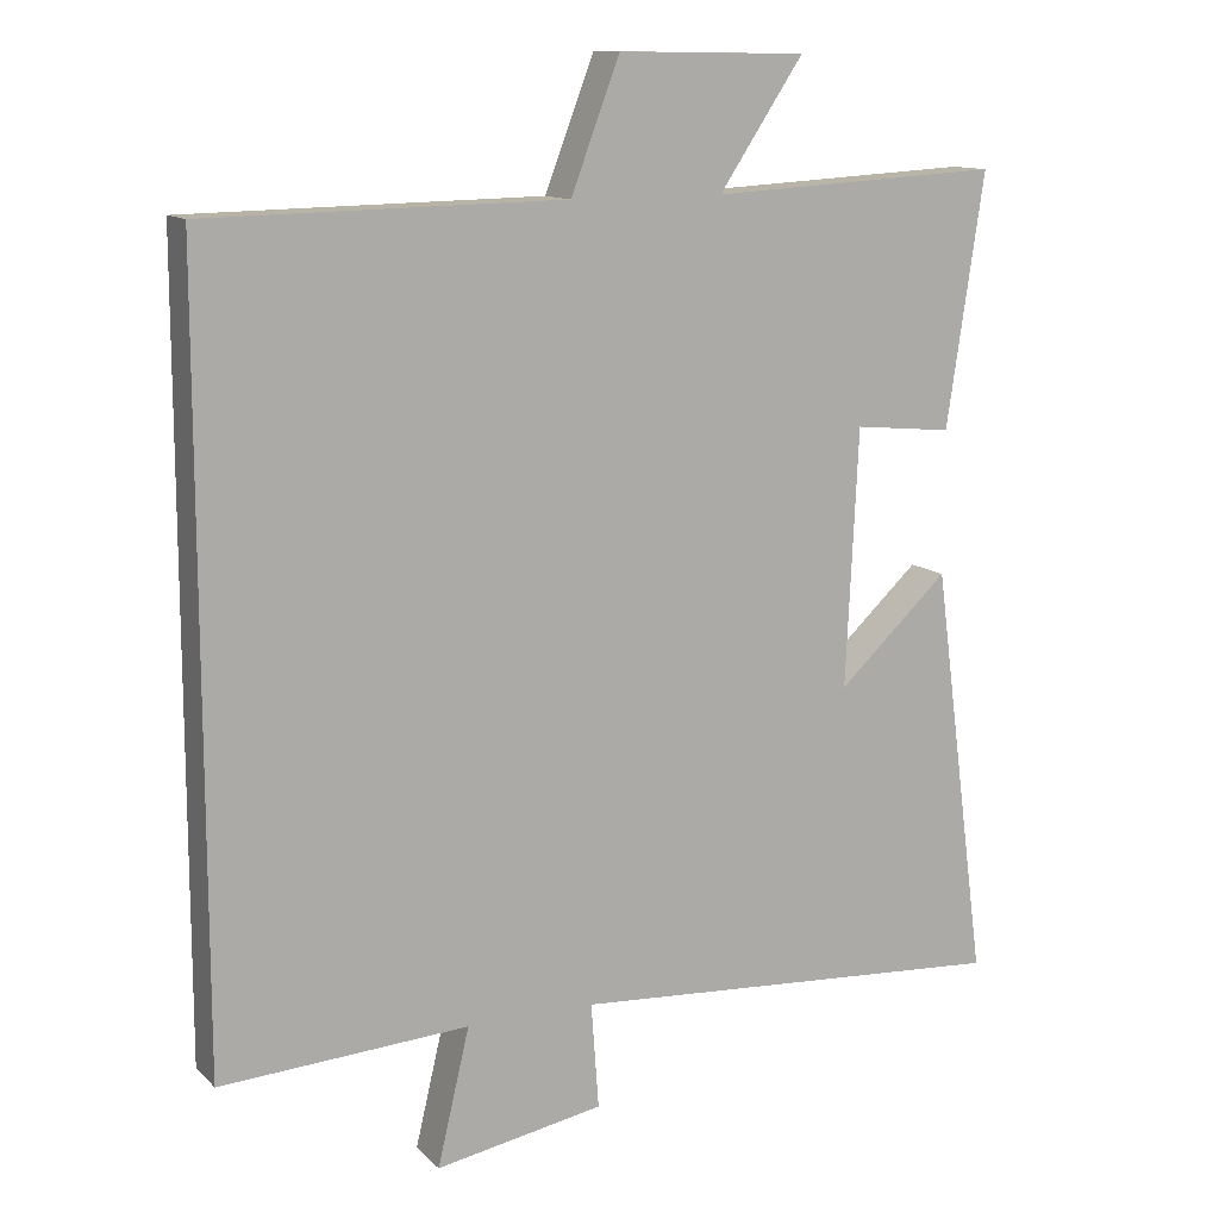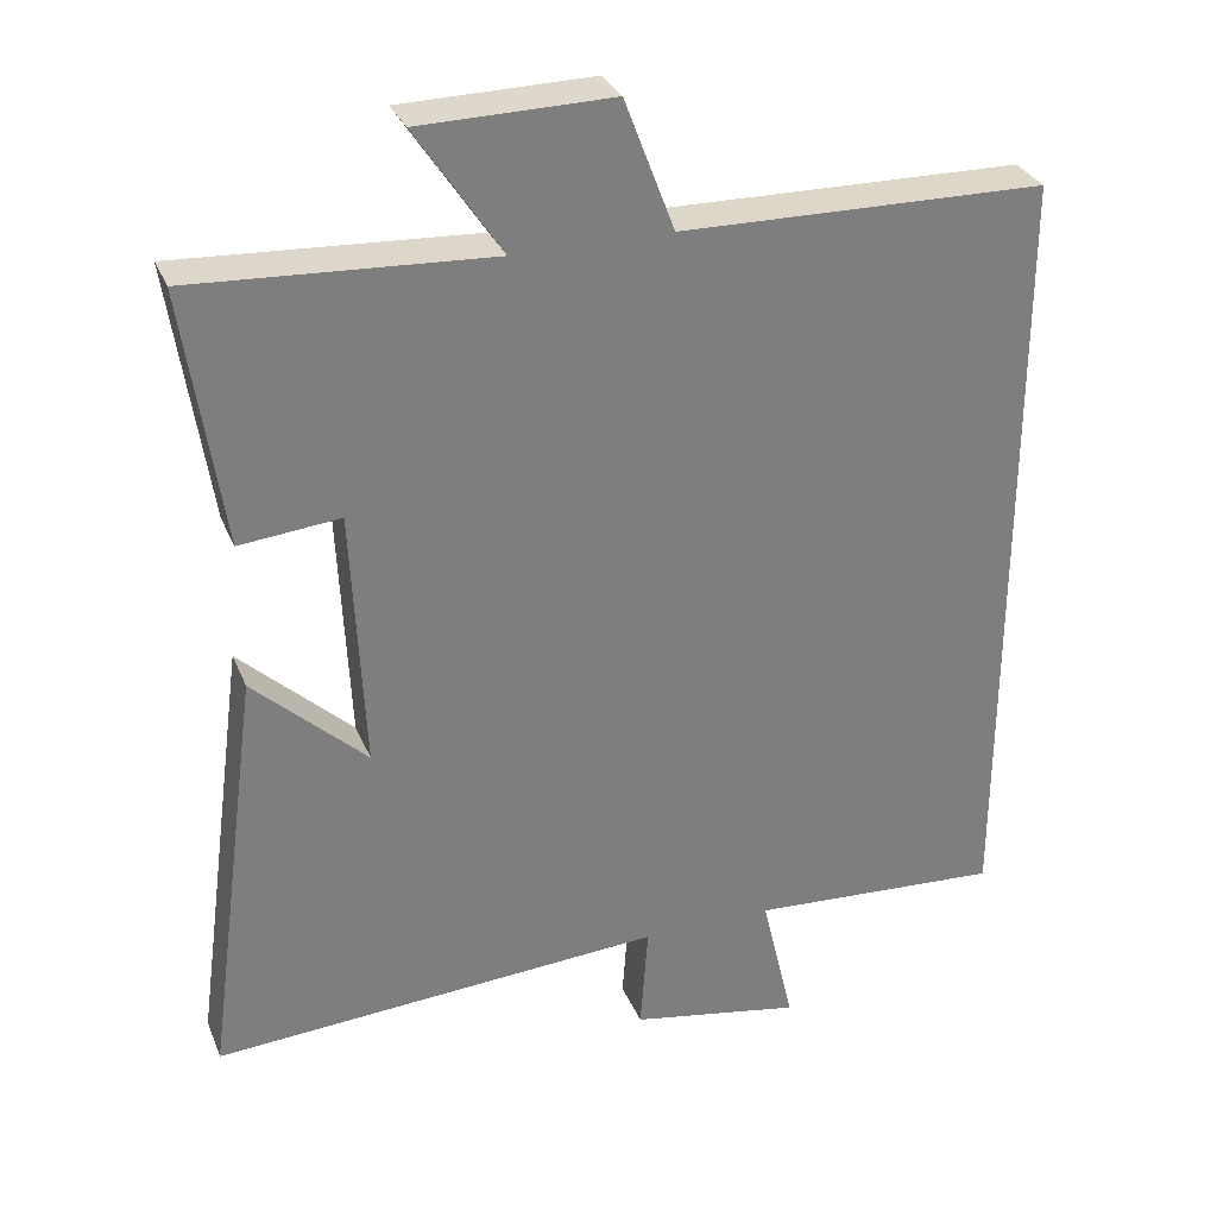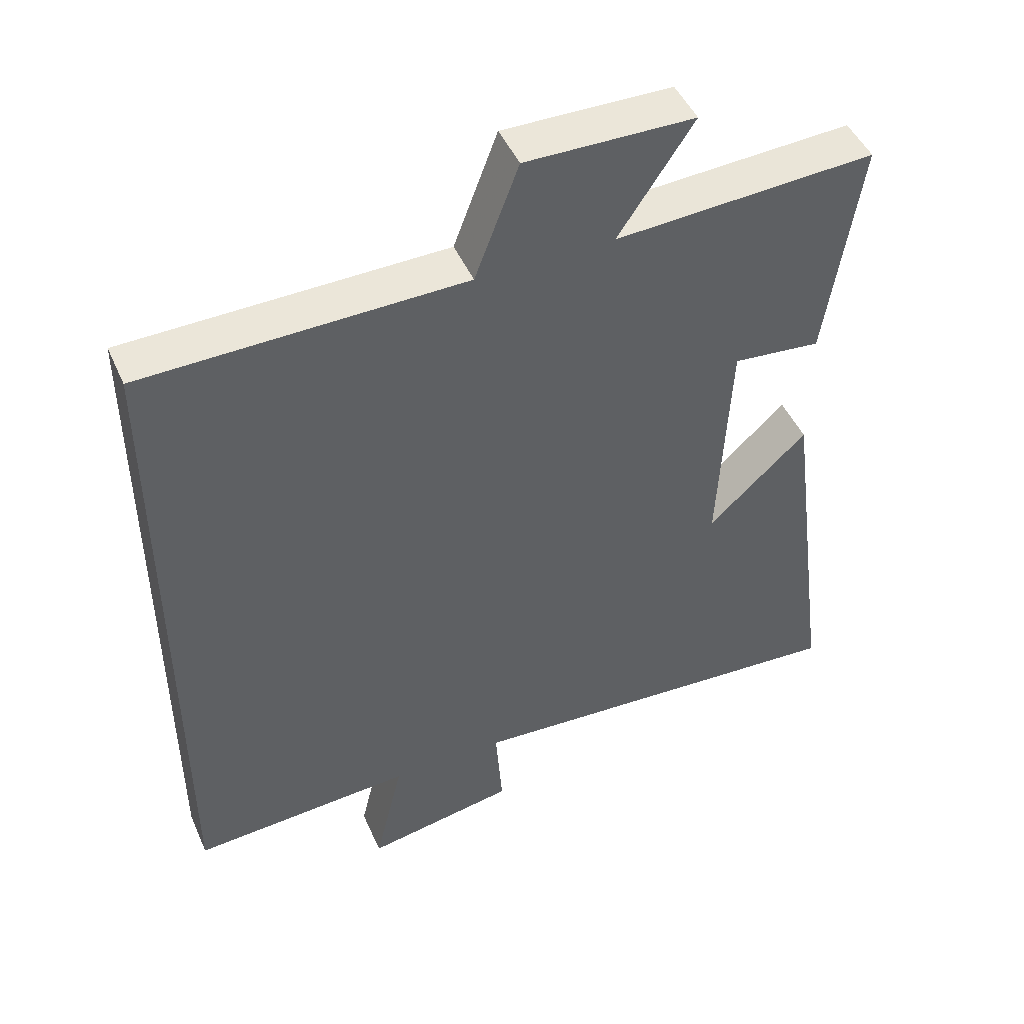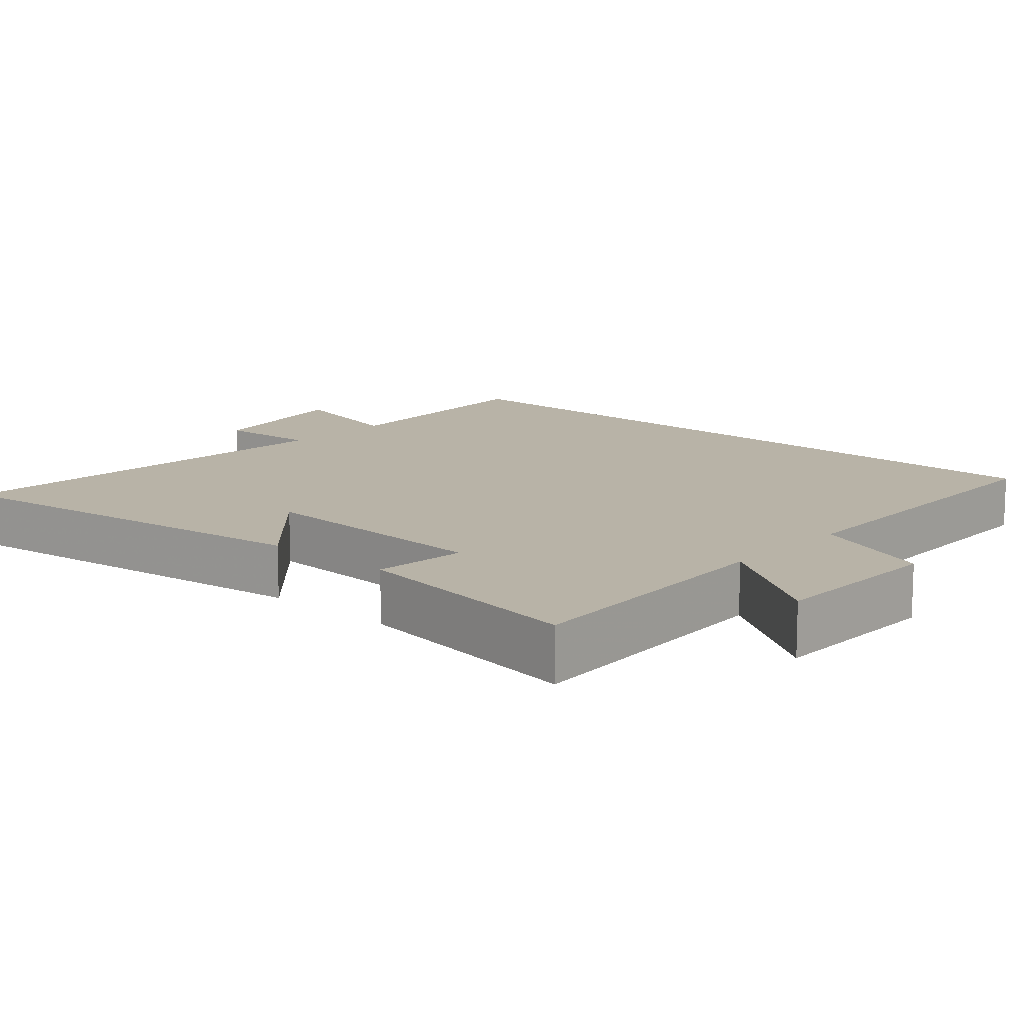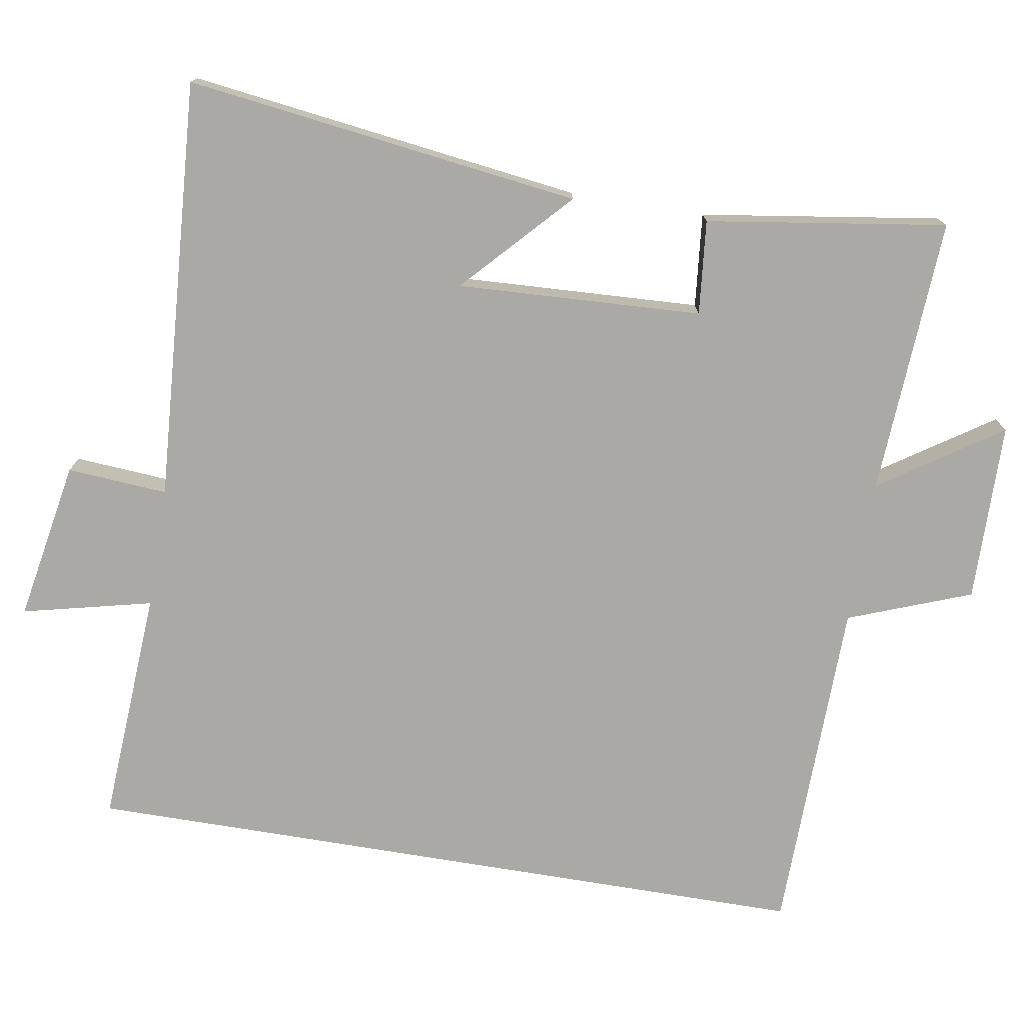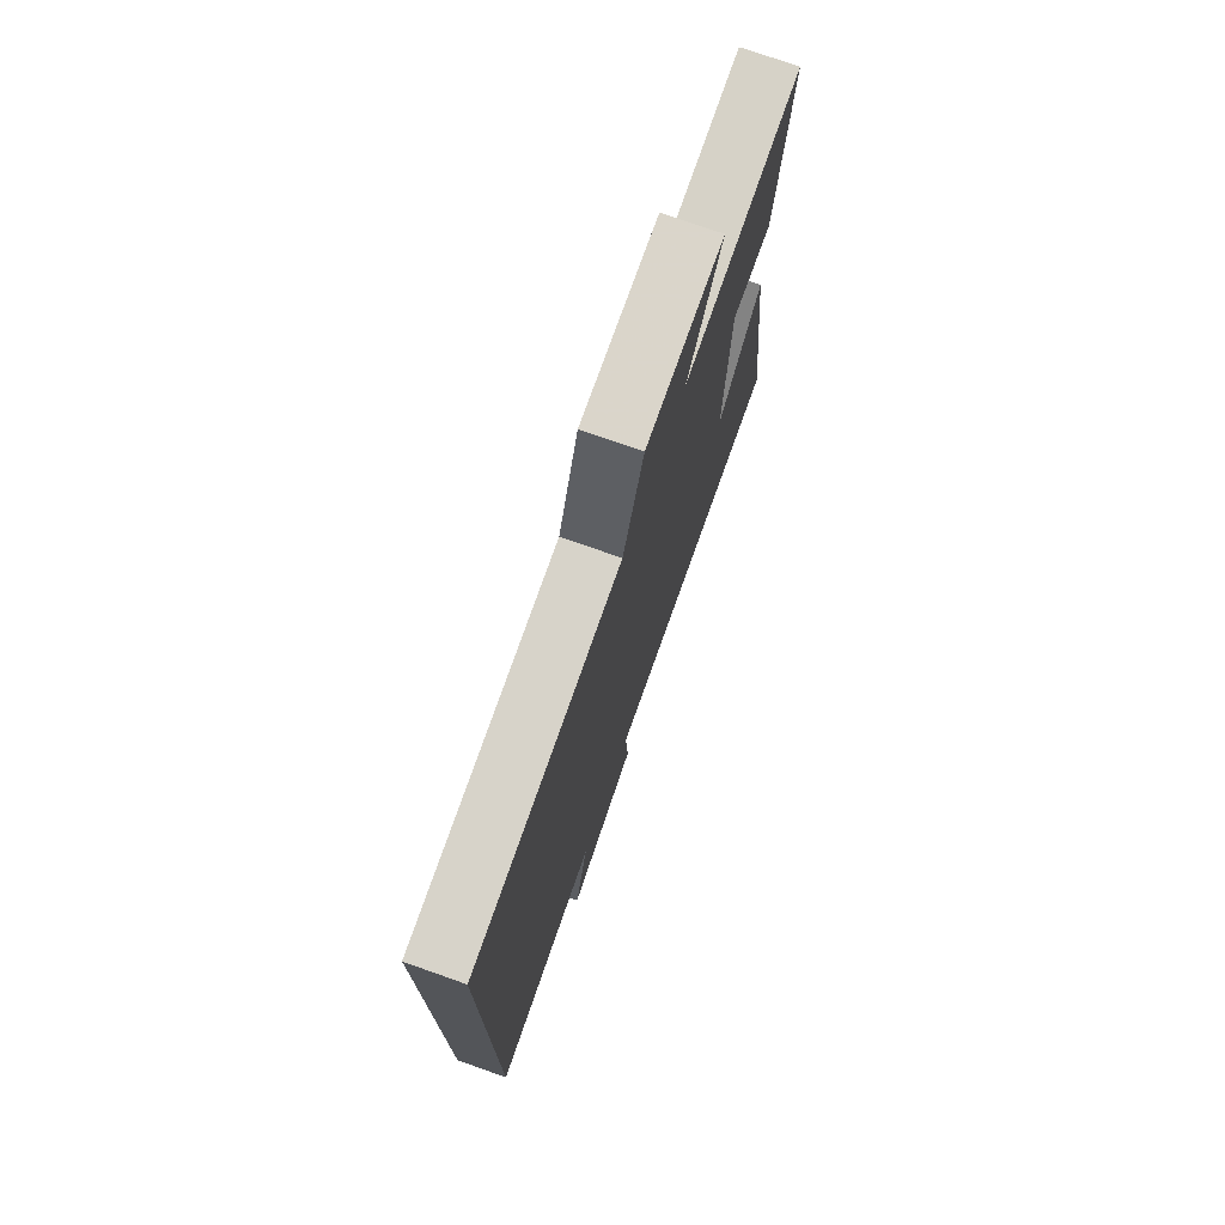
<metadata>
{"format":"obj","ext":"obj","renderer":"f3d","projection":"perspective","resolution":1024,"background":"white","views":[{"elev":12.3,"azim":153.4,"up":"+Z"},{"elev":31.0,"azim":-19.8,"up":"+Z"},{"elev":47.3,"azim":156.8,"up":"+Z"},{"elev":12.8,"azim":-48.1,"up":"+Y"},{"elev":-75.3,"azim":-99.4,"up":"+Y"},{"elev":75.1,"azim":109.4,"up":"+Z"}]}
</metadata>
<code>
v -0.572 0.07 -0.538
v -0.5 0.07 0.004
v -0.355 0.07 -0.131
v -0.371 0.07 0.205
v -0.5 0.07 0.192
v -0.549 0.07 0.521
v -0.168 0.07 0.5
v -0.278 0.07 0.665
v -0.032 0.07 0.669
v 0.032 0.07 0.5
v 0.5 0.07 0.492
v 0.5 0.07 -0.52
v 0.175 0.07 -0.5
v 0.217 0.07 -0.678
v -0.003 0.07 -0.638
v 0.007 0.07 -0.5
v -0.572 0 -0.538
v -0.5 0 0.004
v -0.355 0 -0.131
v -0.371 0 0.205
v -0.5 0 0.192
v -0.549 0 0.521
v -0.168 0 0.5
v -0.278 0 0.665
v -0.032 0 0.669
v 0.032 0 0.5
v 0.5 0 0.492
v 0.5 0 -0.52
v 0.175 0 -0.5
v 0.217 0 -0.678
v -0.003 0 -0.638
v 0.007 0 -0.5
f 13 14 15 16
f 10 11 12 13
f 10 13 16
f 7 8 9 10
f 7 10 16
f 4 5 6 7
f 3 4 7 16
f 1 2 3 16
f 32 31 30 29
f 29 28 27 26
f 32 29 26
f 26 25 24 23
f 32 26 23
f 23 22 21 20
f 32 23 20 19
f 32 19 18 17
f 1 17 18 2
f 2 18 19 3
f 3 19 20 4
f 4 20 21 5
f 5 21 22 6
f 6 22 23 7
f 7 23 24 8
f 8 24 25 9
f 9 25 26 10
f 10 26 27 11
f 11 27 28 12
f 12 28 29 13
f 13 29 30 14
f 14 30 31 15
f 15 31 32 16
f 16 32 17 1

</code>
